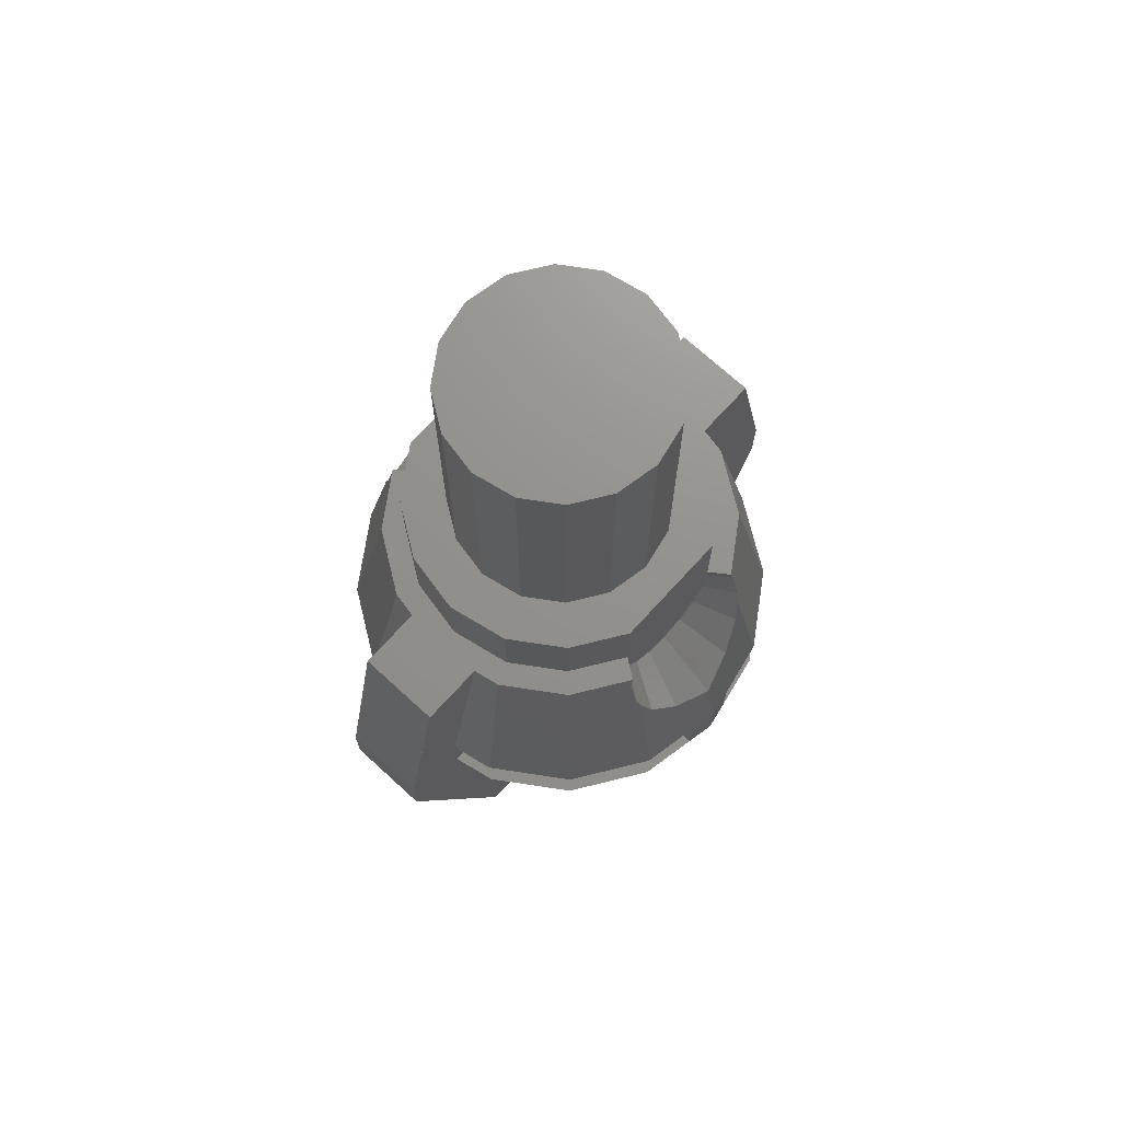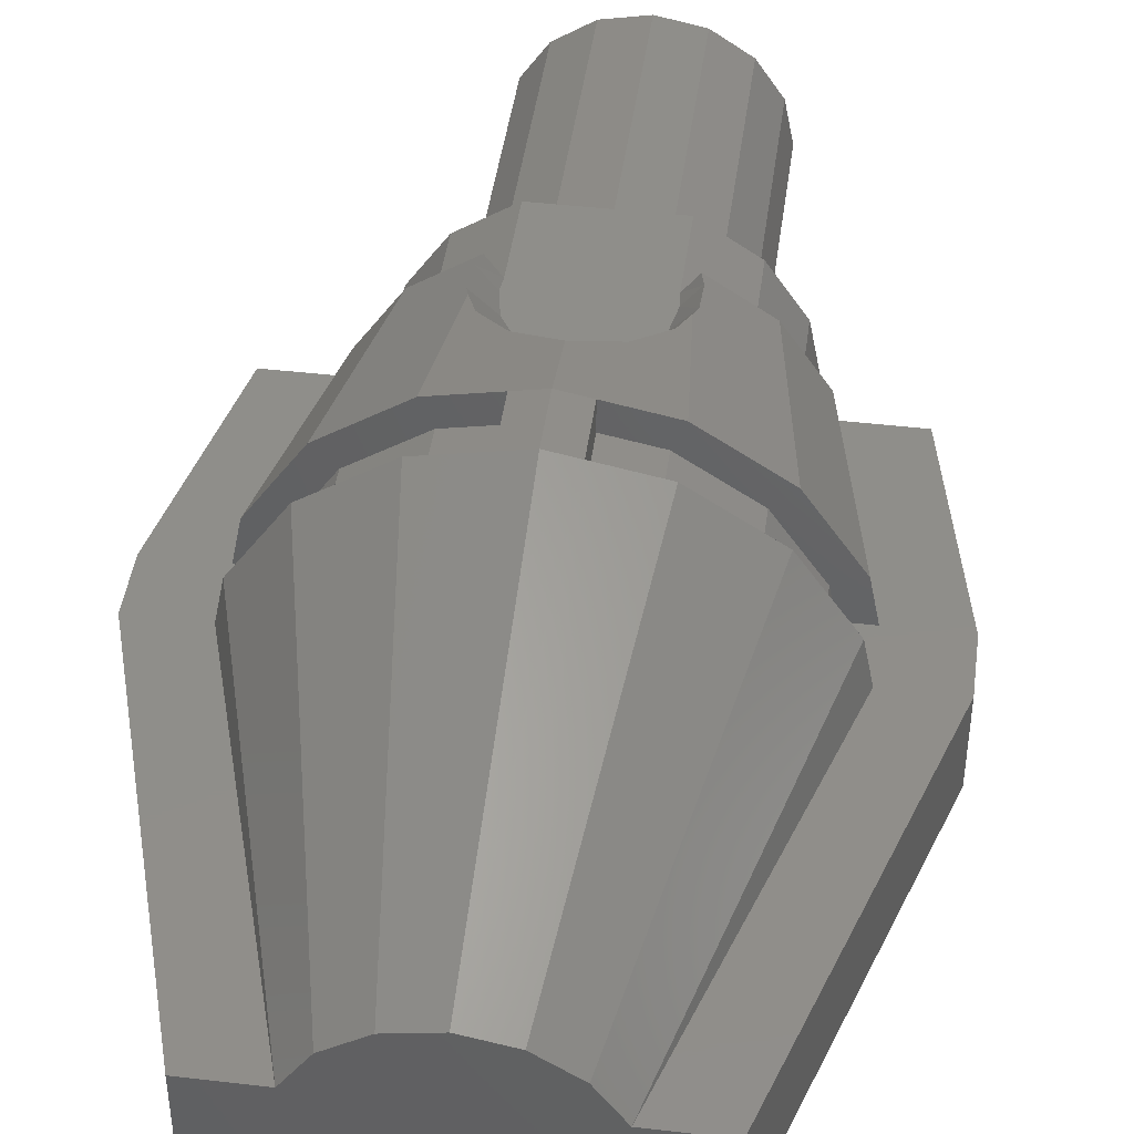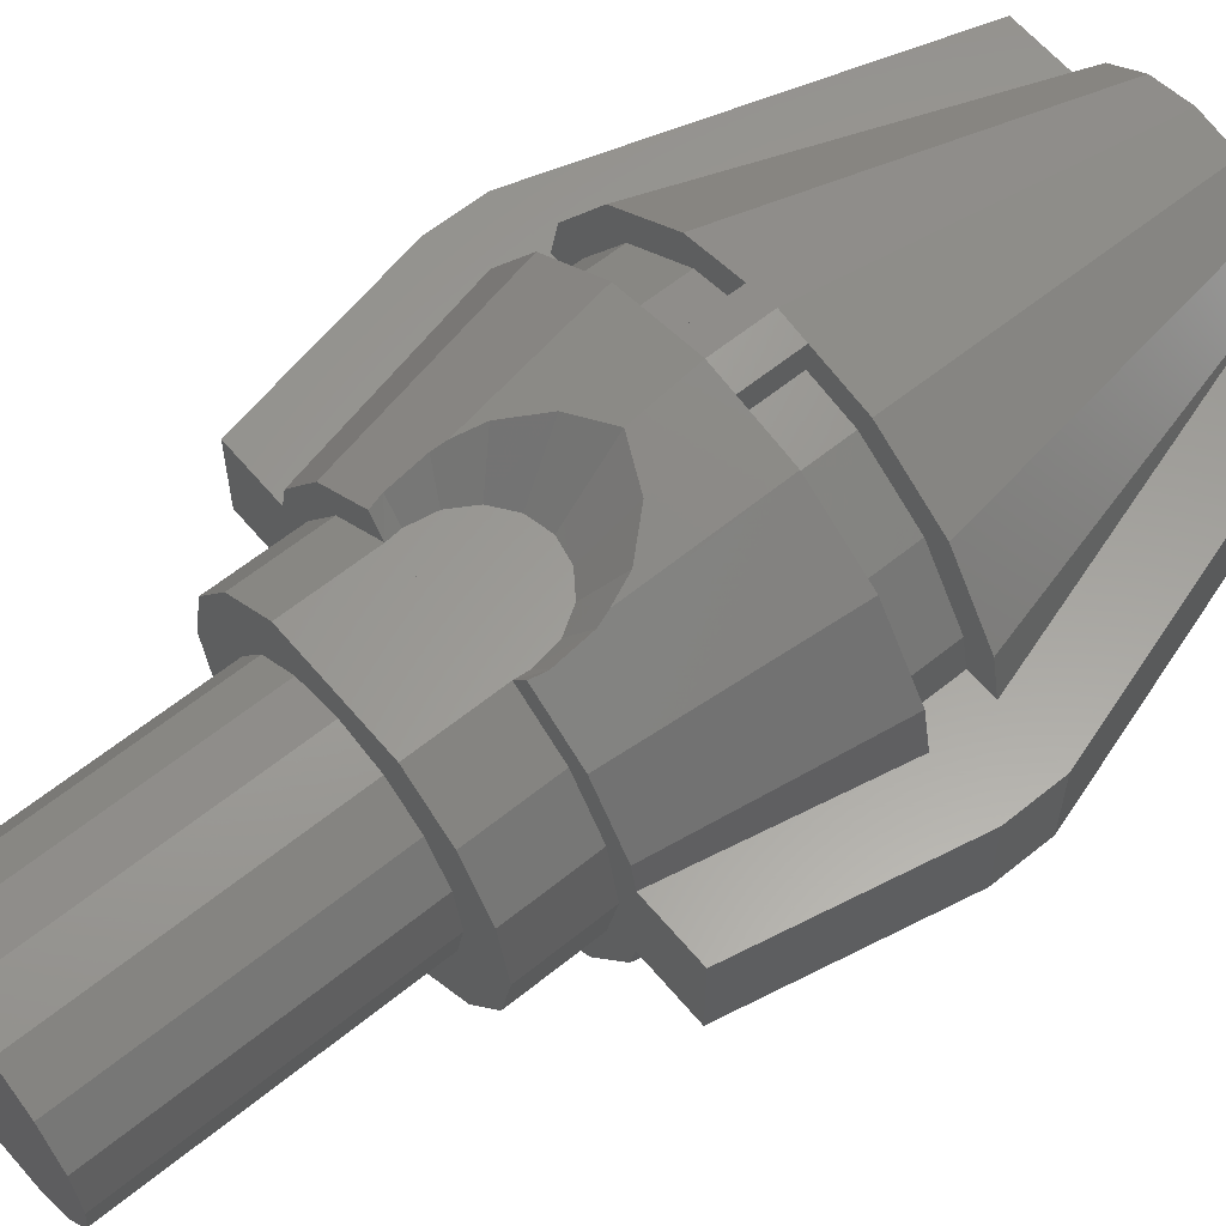
<metadata>
{"format":"stl","ext":"stl","renderer":"f3d","projection":"perspective","resolution":1024,"background":"white","views":[{"elev":71.8,"azim":132.4,"up":"+Y"},{"elev":44.5,"azim":7.7,"up":"+Z"},{"elev":60.6,"azim":-129.7,"up":"+Z"}]}
</metadata>
<code>
# stl→obj: 357 verts, 440 faces
v 0.225 -0.4 0
v 0.08612 -0.4 -0.2079
v 0.08612 -0.4 0.2079
v -0.08612 -0.4 0.2079
v -0.08612 -0.4 -0.2079
v -0.225 -0.4 0
v -0.225 -0.52 0
v -0.2478 -0.52 -0.06124
v -0.2478 -0.52 0.06124
v 0.2478 -0.52 -0.06124
v 0.225 -0.52 0
v 0.2478 -0.52 0.06124
v -0.08612 -0.52 -0.2079
v 0.08612 -0.52 -0.2079
v 0.088 -0.54 -0.2079
v -0.088 -0.54 -0.2079
v -0.08612 -0.52 0.2079
v -0.088 -0.54 0.2079
v 0.088 -0.54 0.2079
v 0.08612 -0.52 0.2079
v 0.1478 -1.4 0.06124
v 0 -1.4 0.16
v -0.1478 -1.4 0.06124
v -0.1478 -1.4 -0.06124
v 0 -1.4 -0.16
v 0.1478 -1.4 -0.06124
v -0.2402 -0.52 -0.09952
v -0.2079 -0.52 -0.08612
v -0.1591 -0.52 -0.1591
v -0.1838 -0.52 -0.1838
v -0.1061 -0.52 -0.2358
v -0.05572 -0.6868 -0.2846
v -0.04 -0.8 -0.312
v -0.1225 -0.8 -0.2956
v -0.09408 -0.6426 -0.2676
v 0 -0.8 -0.32
v 0 -0.712 -0.3012
v -0.3078 -0.8 -0.06124
v -0.2956 -0.8 -0.1225
v -0.2263 -0.8 -0.2263
v -0.1067 -0.608 -0.2576
v -0.111 -0.54 -0.2376
v -0.1112 -0.5902 -0.2502
v -0.03368 -0.6287 -0.2079
v 0 -0.636 -0.2079
v -0.06224 -0.6079 -0.2079
v -0.08132 -0.5768 -0.2079
v 0 -0.88 -0.32
v -0.04 -0.88 -0.312
v -0.04 -0.8 -0.272
v -0.1072 -0.8 -0.2587
v -0.1225 -0.88 -0.2956
v -0.1072 -0.88 -0.2587
v -0.04 -0.88 -0.272
v -0.2587 -0.8 -0.1072
v -0.2678 -0.8 -0.06124
v -0.3078 -0.88 -0.06124
v -0.2678 -0.88 -0.06124
v -0.2587 -0.88 -0.1072
v -0.2956 -0.88 -0.1225
v -0.198 -0.8 -0.198
v -0.06124 -1.4 -0.1478
v -0.34 -0.52 -0.06124
v -0.4 -0.8 -0.06124
v -0.4 -0.88 -0.06124
v -0.24 -1.4 -0.06124
v -0.1591 -0.52 0.1591
v -0.2079 -0.52 0.08612
v -0.2402 -0.52 0.09952
v -0.1838 -0.52 0.1838
v -0.1061 -0.52 0.2358
v -0.1225 -0.8 0.2956
v -0.04 -0.8 0.312
v -0.05572 -0.6868 0.2846
v -0.09408 -0.6426 0.2676
v 0 -0.8 0.32
v 0 -0.712 0.3012
v -0.3078 -0.8 0.06124
v -0.2956 -0.8 0.1225
v -0.2263 -0.8 0.2263
v -0.1067 -0.608 0.2576
v -0.111 -0.54 0.2376
v -0.1112 -0.5902 0.2502
v -0.03368 -0.6287 0.2079
v 0 -0.636 0.2079
v -0.06224 -0.6079 0.2079
v -0.08132 -0.5768 0.2079
v -0.04 -0.88 0.312
v 0 -0.88 0.32
v -0.04 -0.8 0.272
v -0.1072 -0.8 0.2587
v -0.04 -0.88 0.272
v -0.1072 -0.88 0.2587
v -0.1225 -0.88 0.2956
v -0.2587 -0.8 0.1072
v -0.2678 -0.8 0.06124
v -0.2587 -0.88 0.1072
v -0.2678 -0.88 0.06124
v -0.3078 -0.88 0.06124
v -0.2956 -0.88 0.1225
v -0.198 -0.8 0.198
v -0.06124 -1.4 0.1478
v -0.34 -0.52 0.06124
v -0.4 -0.8 0.06124
v -0.4 -0.88 0.06124
v -0.24 -1.4 0.06124
v 0.1591 -0.52 -0.1591
v 0.2079 -0.52 -0.08612
v 0.2402 -0.52 -0.09952
v 0.1838 -0.52 -0.1838
v 0.1061 -0.52 -0.2358
v 0.1225 -0.8 -0.2956
v 0.04 -0.8 -0.312
v 0.05572 -0.6868 -0.2846
v 0.09408 -0.6426 -0.2676
v 0.3078 -0.8 -0.06124
v 0.2956 -0.8 -0.1225
v 0.2263 -0.8 -0.2263
v 0.1067 -0.608 -0.2576
v 0.111 -0.54 -0.2376
v 0.1112 -0.5902 -0.2502
v 0.03368 -0.6287 -0.2079
v 0.06224 -0.6079 -0.2079
v 0.08132 -0.5768 -0.2079
v 0.04 -0.88 -0.312
v 0.04 -0.8 -0.272
v 0.1072 -0.8 -0.2587
v 0.04 -0.88 -0.272
v 0.1072 -0.88 -0.2587
v 0.1225 -0.88 -0.2956
v 0.2587 -0.8 -0.1072
v 0.2678 -0.8 -0.06124
v 0.2587 -0.88 -0.1072
v 0.2678 -0.88 -0.06124
v 0.3078 -0.88 -0.06124
v 0.2956 -0.88 -0.1225
v 0.198 -0.8 -0.198
v 0.06124 -1.4 -0.1478
v 0.34 -0.52 -0.06124
v 0.4 -0.8 -0.06124
v 0.4 -0.88 -0.06124
v 0.24 -1.4 -0.06124
v 0.2402 -0.52 0.09952
v 0.2079 -0.52 0.08612
v 0.1591 -0.52 0.1591
v 0.1838 -0.52 0.1838
v 0.1061 -0.52 0.2358
v 0.05572 -0.6868 0.2846
v 0.04 -0.8 0.312
v 0.1225 -0.8 0.2956
v 0.09408 -0.6426 0.2676
v 0.3078 -0.8 0.06124
v 0.2956 -0.8 0.1225
v 0.2263 -0.8 0.2263
v 0.1067 -0.608 0.2576
v 0.111 -0.54 0.2376
v 0.1112 -0.5902 0.2502
v 0.03368 -0.6287 0.2079
v 0.06224 -0.6079 0.2079
v 0.08132 -0.5768 0.2079
v 0.04 -0.88 0.312
v 0.04 -0.8 0.272
v 0.1072 -0.8 0.2587
v 0.1225 -0.88 0.2956
v 0.1072 -0.88 0.2587
v 0.04 -0.88 0.272
v 0.2587 -0.8 0.1072
v 0.2678 -0.8 0.06124
v 0.3078 -0.88 0.06124
v 0.2678 -0.88 0.06124
v 0.2587 -0.88 0.1072
v 0.2956 -0.88 0.1225
v 0.198 -0.8 0.198
v 0.06124 -1.4 0.1478
v 0.34 -0.52 0.06124
v 0.4 -0.8 0.06124
v 0.4 -0.88 0.06124
v 0.24 -1.4 0.06124
v 0.16 0 0
v 0.1478 0 -0.06123
v 0 0 0
v 0.1131 0 -0.1131
v 0.06123 0 -0.1478
v 0 0 -0.16
v -0.06123 0 -0.1478
v -0.1131 0 -0.1131
v -0.1478 0 -0.06123
v -0.16 0 -0
v -0.1478 0 0.06123
v -0.1131 0 0.1131
v -0.06123 0 0.1478
v -0 0 0.16
v 0.06123 0 0.1478
v 0.1131 0 0.1131
v 0.1478 0 0.06123
v 0.16 -0.4 0
v 0.1478 -0.4 -0.06123
v 0.1131 -0.4 -0.1131
v 0.06123 -0.4 -0.1478
v 0 -0.4 -0.16
v -0.06123 -0.4 -0.1478
v -0.1131 -0.4 -0.1131
v -0.1478 -0.4 -0.06123
v -0.16 -0.4 -0
v -0.1478 -0.4 0.06123
v -0.1131 -0.4 0.1131
v -0.06123 -0.4 0.1478
v -0 -0.4 0.16
v 0.06123 -0.4 0.1478
v 0.1131 -0.4 0.1131
v 0.1478 -0.4 0.06123
v -0.0861 -0.4 -0.2079
v -0.1591 -0.4 -0.1591
v -0.2079 -0.4 -0.0861
v -0.0861 -0.52 -0.2079
v -0.2079 -0.52 -0.0861
v -0.198 -0.88 -0.198
v -0.2587 -0.8 -0.1073
v -0.2587 -0.88 -0.1073
v -0.2679 -0.88 -0.06104
v -0.2679 -0.8 -0.06104
v -0.2678 -0.88 -0.06123
v -0.3078 -0.88 -0.06123
v -0.3078 -0.8 -0.06123
v -0.2678 -0.8 -0.06123
v -0.03984 -0.8 -0.2721
v -0.03984 -0.88 -0.2721
v -0.1073 -0.88 -0.2587
v -0.1073 -0.8 -0.2587
v -0.1225 -0.88 -0.2957
v -0.2263 -0.88 -0.2263
v -0.06123 -1.4 -0.1478
v -0.1131 -1.4 -0.1131
v -0.1478 -1.4 -0.06123
v -0.2079 -0.4 0.0861
v -0.1591 -0.4 0.1591
v -0.0861 -0.4 0.2079
v -0.2079 -0.52 0.0861
v -0.0861 -0.52 0.2079
v -0.198 -0.88 0.198
v -0.2679 -0.8 0.06104
v -0.2679 -0.88 0.06104
v -0.2587 -0.88 0.1073
v -0.2587 -0.8 0.1073
v -0.2678 -0.8 0.06123
v -0.3078 -0.8 0.06123
v -0.3078 -0.88 0.06123
v -0.2678 -0.88 0.06123
v -0.1073 -0.8 0.2587
v -0.1073 -0.88 0.2587
v -0.03984 -0.88 0.2721
v -0.03984 -0.8 0.2721
v -0.2263 -0.88 0.2263
v -0.1225 -0.88 0.2957
v -0.1478 -1.4 0.06123
v -0.1131 -1.4 0.1131
v -0.06123 -1.4 0.1478
v 0.2079 -0.4 -0.0861
v 0.1591 -0.4 -0.1591
v 0.0861 -0.4 -0.2079
v 0.2079 -0.52 -0.0861
v 0.0861 -0.52 -0.2079
v 0.198 -0.88 -0.198
v 0.2679 -0.8 -0.06104
v 0.2679 -0.88 -0.06104
v 0.2587 -0.88 -0.1073
v 0.2587 -0.8 -0.1073
v 0.2678 -0.8 -0.06123
v 0.3078 -0.8 -0.06123
v 0.3078 -0.88 -0.06123
v 0.2678 -0.88 -0.06123
v 0.1073 -0.8 -0.2587
v 0.1073 -0.88 -0.2587
v 0.03984 -0.88 -0.2721
v 0.03984 -0.8 -0.2721
v 0.2263 -0.88 -0.2263
v 0.1225 -0.88 -0.2957
v 0.1478 -1.4 -0.06123
v 0.1131 -1.4 -0.1131
v 0.06123 -1.4 -0.1478
v 0.0861 -0.4 0.2079
v 0.1591 -0.4 0.1591
v 0.2079 -0.4 0.0861
v 0.0861 -0.52 0.2079
v 0.2079 -0.52 0.0861
v 0.198 -0.88 0.198
v 0.2587 -0.8 0.1073
v 0.2587 -0.88 0.1073
v 0.2679 -0.88 0.06104
v 0.2679 -0.8 0.06104
v 0.2678 -0.88 0.06123
v 0.3078 -0.88 0.06123
v 0.3078 -0.8 0.06123
v 0.2678 -0.8 0.06123
v 0.03984 -0.8 0.2721
v 0.03984 -0.88 0.2721
v 0.1073 -0.88 0.2587
v 0.1073 -0.8 0.2587
v 0.1225 -0.88 0.2957
v 0.2263 -0.88 0.2263
v 0.06123 -1.4 0.1478
v 0.1131 -1.4 0.1131
v 0.1478 -1.4 0.06123
v 0.34 -0.52 0.06123
v 0.34 -0.52 -0.06123
v 0.2478 -0.52 -0.06123
v 0.2478 -0.52 0.06123
v -0.2478 -0.52 0.06123
v -0.2478 -0.52 -0.06123
v -0.34 -0.52 -0.06123
v -0.34 -0.52 0.06123
v 0.08611 -0.4 -0.2079
v 0.08611 -0.52 -0.2079
v -0.08611 -0.52 -0.2079
v -0.08611 -0.4 -0.2079
v 0.0813 -0.5767 -0.2079
v 0.06223 -0.6079 -0.2079
v -0 -0.636 -0.2079
v -0.06223 -0.6079 -0.2079
v -0.0813 -0.5767 -0.2079
v -0.08611 -0.4 0.2079
v -0.08611 -0.52 0.2079
v 0.08611 -0.52 0.2079
v 0.08611 -0.4 0.2079
v -0.0813 -0.5767 0.2079
v -0.06223 -0.6079 0.2079
v -0 -0.636 0.2079
v 0.06223 -0.6079 0.2079
v 0.0813 -0.5767 0.2079
v 0.4 -0.8 -0.0612
v 0.34 -0.52 -0.0612
v 0.34 -0.52 0.0612
v 0.4 -0.8 0.0612
v 0.4 -0.88 -0.06123
v 0.4 -0.8 -0.06123
v 0.4 -0.8 0.06123
v 0.4 -0.88 0.06123
v 0.24 -1.4 0.0612
v 0.24 -1.4 -0.0612
v 0.4 -0.88 -0.0612
v 0.4 -0.88 0.0612
v 0.24 -1.4 0.06123
v 0.24 -1.4 -0.06123
v -0.4 -0.8 0.0612
v -0.34 -0.52 0.0612
v -0.34 -0.52 -0.0612
v -0.4 -0.8 -0.0612
v -0.4 -0.88 0.06123
v -0.4 -0.8 0.06123
v -0.4 -0.8 -0.06123
v -0.4 -0.88 -0.06123
v -0.4 -0.88 0.0612
v -0.4 -0.88 -0.0612
v -0.24 -1.4 -0.0612
v -0.24 -1.4 0.0612
v -0.24 -1.4 -0.06123
v -0.24 -1.4 0.06123
f 1 2 3
f 4 5 6
f 5 4 3
f 3 2 5
f 7 8 9
f 10 11 12
f 13 14 15
f 15 16 13
f 17 18 19
f 19 20 17
f 21 22 23
f 24 25 26
f 23 24 26
f 26 21 23
f 27 28 29
f 29 30 27
f 30 29 13
f 13 31 30
f 27 8 7
f 7 28 27
f 32 33 34
f 34 35 32
f 36 33 32
f 32 37 36
f 38 8 27
f 27 39 38
f 39 27 30
f 30 40 39
f 41 35 34
f 31 42 30
f 30 42 43
f 43 41 34
f 43 34 40
f 40 30 43
f 37 32 44
f 44 45 37
f 32 35 46
f 46 44 32
f 35 41 47
f 47 46 35
f 41 43 47
f 43 42 16
f 16 47 43
f 42 31 13
f 13 16 42
f 48 49 33
f 33 36 48
f 34 33 50
f 50 51 34
f 52 53 54
f 54 49 52
f 38 39 55
f 55 56 38
f 57 58 59
f 59 60 57
f 39 40 61
f 61 55 39
f 34 51 61
f 61 40 34
f 62 52 49
f 49 25 62
f 48 25 49
f 57 60 24
f 24 62 25
f 63 8 38
f 38 64 63
f 65 57 24
f 24 66 65
f 64 38 57
f 57 65 64
f 67 68 69
f 69 70 67
f 17 67 70
f 70 71 17
f 7 9 69
f 69 68 7
f 72 73 74
f 74 75 72
f 74 73 76
f 76 77 74
f 69 9 78
f 78 79 69
f 70 69 79
f 79 80 70
f 72 75 81
f 70 82 71
f 83 82 70
f 72 81 83
f 80 72 83
f 83 70 80
f 84 74 77
f 77 85 84
f 86 75 74
f 74 84 86
f 87 81 75
f 75 86 87
f 87 83 81
f 18 82 83
f 83 87 18
f 17 71 82
f 82 18 17
f 73 88 89
f 89 76 73
f 90 73 72
f 72 91 90
f 92 93 94
f 94 88 92
f 95 79 78
f 78 96 95
f 97 98 99
f 99 100 97
f 101 80 79
f 79 95 101
f 101 91 72
f 72 80 101
f 88 94 102
f 102 22 88
f 88 22 89
f 23 100 99
f 22 102 23
f 78 9 103
f 103 104 78
f 23 99 105
f 105 106 23
f 99 78 104
f 104 105 99
f 107 108 109
f 109 110 107
f 14 107 110
f 110 111 14
f 11 10 109
f 109 108 11
f 112 113 114
f 114 115 112
f 114 113 36
f 36 37 114
f 109 10 116
f 116 117 109
f 110 109 117
f 117 118 110
f 112 115 119
f 110 120 111
f 121 120 110
f 112 119 121
f 118 112 121
f 121 110 118
f 122 114 37
f 37 45 122
f 123 115 114
f 114 122 123
f 124 119 115
f 115 123 124
f 124 121 119
f 15 120 121
f 121 124 15
f 14 111 120
f 120 15 14
f 113 125 48
f 48 36 113
f 126 113 112
f 112 127 126
f 128 129 130
f 130 125 128
f 131 117 116
f 116 132 131
f 133 134 135
f 135 136 133
f 137 118 117
f 117 131 137
f 137 127 112
f 112 118 137
f 125 130 138
f 138 25 125
f 125 25 48
f 26 136 135
f 25 138 26
f 116 10 139
f 139 140 116
f 26 135 141
f 141 142 26
f 135 116 140
f 140 141 135
f 143 144 145
f 145 146 143
f 146 145 20
f 20 147 146
f 143 12 11
f 11 144 143
f 148 149 150
f 150 151 148
f 76 149 148
f 148 77 76
f 152 12 143
f 143 153 152
f 153 143 146
f 146 154 153
f 155 151 150
f 147 156 146
f 146 156 157
f 157 155 150
f 157 150 154
f 154 146 157
f 77 148 158
f 158 85 77
f 148 151 159
f 159 158 148
f 151 155 160
f 160 159 151
f 155 157 160
f 157 156 19
f 19 160 157
f 156 147 20
f 20 19 156
f 89 161 149
f 149 76 89
f 150 149 162
f 162 163 150
f 164 165 166
f 166 161 164
f 152 153 167
f 167 168 152
f 169 170 171
f 171 172 169
f 153 154 173
f 173 167 153
f 150 163 173
f 173 154 150
f 174 164 161
f 161 22 174
f 89 22 161
f 169 172 21
f 21 174 22
f 175 12 152
f 152 176 175
f 177 169 21
f 21 178 177
f 176 152 169
f 169 177 176
f 179 180 181
f 180 182 181
f 182 183 181
f 183 184 181
f 184 185 181
f 185 186 181
f 186 187 181
f 187 188 181
f 188 189 181
f 189 190 181
f 190 191 181
f 191 192 181
f 192 193 181
f 193 194 181
f 194 195 181
f 195 179 181
f 179 196 197
f 179 197 180
f 180 197 198
f 180 198 182
f 182 198 199
f 182 199 183
f 183 199 200
f 183 200 184
f 184 200 201
f 184 201 185
f 185 201 202
f 185 202 186
f 186 202 203
f 186 203 187
f 187 203 204
f 187 204 188
f 188 204 205
f 188 205 189
f 189 205 206
f 189 206 190
f 190 206 207
f 190 207 191
f 191 207 208
f 191 208 192
f 192 208 209
f 192 209 193
f 193 209 210
f 193 210 194
f 194 210 211
f 194 211 195
f 195 211 196
f 195 196 179
f 212 213 6
f 213 214 6
f 212 215 29
f 212 29 213
f 213 29 216
f 213 216 214
f 214 216 7
f 214 7 6
f 51 53 217
f 51 217 61
f 61 217 59
f 61 59 55
f 50 33 49
f 50 49 54
f 218 219 220
f 218 220 221
f 222 223 224
f 222 224 225
f 226 227 228
f 226 228 229
f 53 230 231
f 53 231 217
f 217 231 60
f 217 60 59
f 52 232 233
f 52 233 231
f 231 233 234
f 231 234 60
f 234 233 232
f 6 235 236
f 6 236 237
f 6 7 238
f 6 238 235
f 235 238 67
f 235 67 236
f 236 67 239
f 236 239 237
f 95 97 240
f 95 240 101
f 101 240 93
f 101 93 91
f 92 88 73
f 92 73 90
f 241 242 243
f 241 243 244
f 245 246 247
f 245 247 248
f 249 250 251
f 249 251 252
f 97 100 253
f 97 253 240
f 240 253 254
f 240 254 93
f 100 255 256
f 100 256 253
f 253 256 257
f 253 257 94
f 257 256 255
f 1 258 259
f 1 259 260
f 1 11 261
f 1 261 258
f 258 261 107
f 258 107 259
f 259 107 262
f 259 262 260
f 131 133 263
f 131 263 137
f 137 263 129
f 137 129 127
f 128 125 113
f 128 113 126
f 264 265 266
f 264 266 267
f 268 269 270
f 268 270 271
f 272 273 274
f 272 274 275
f 133 136 276
f 133 276 263
f 263 276 277
f 263 277 129
f 136 278 279
f 136 279 276
f 276 279 280
f 276 280 130
f 280 279 278
f 281 282 1
f 282 283 1
f 281 284 145
f 281 145 282
f 282 145 285
f 282 285 283
f 283 285 11
f 283 11 1
f 163 165 286
f 163 286 173
f 173 286 171
f 173 171 167
f 162 149 161
f 162 161 166
f 287 288 289
f 287 289 290
f 291 292 293
f 291 293 294
f 295 296 297
f 295 297 298
f 165 299 300
f 165 300 286
f 286 300 172
f 286 172 171
f 164 301 302
f 164 302 300
f 300 302 303
f 300 303 172
f 303 302 301
f 304 305 306
f 304 306 307
f 308 309 310
f 308 310 311
f 312 313 314
f 312 314 315
f 15 316 317
f 15 317 122
f 15 122 318
f 15 318 44
f 15 44 319
f 15 319 320
f 15 320 16
f 321 322 323
f 321 323 324
f 18 325 19
f 325 326 19
f 326 84 19
f 84 327 19
f 327 158 19
f 158 328 19
f 328 329 19
f 330 331 332
f 330 332 333
f 334 335 336
f 334 336 337
f 338 339 340
f 338 340 341
f 342 303 278
f 342 278 343
f 344 345 346
f 344 346 347
f 348 349 350
f 348 350 351
f 352 353 354
f 352 354 355
f 356 234 255
f 356 255 357

</code>
